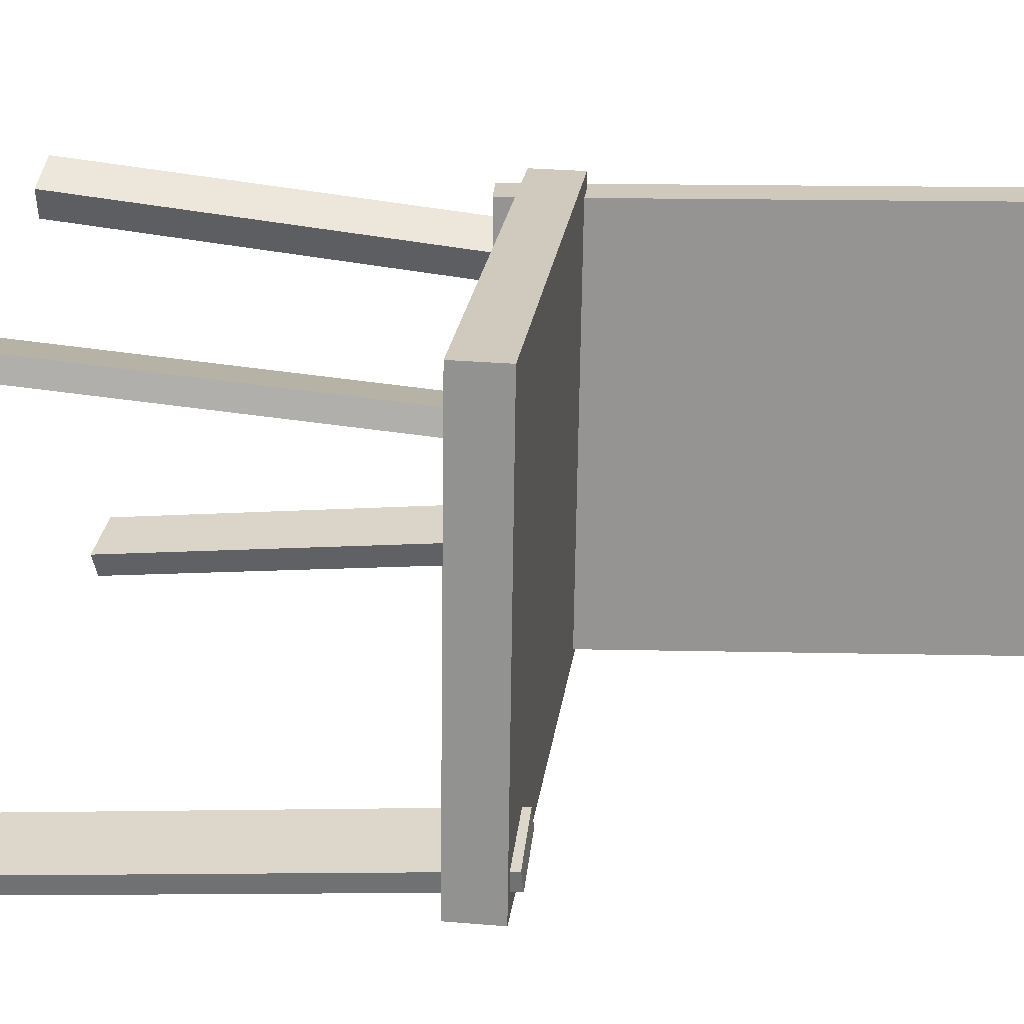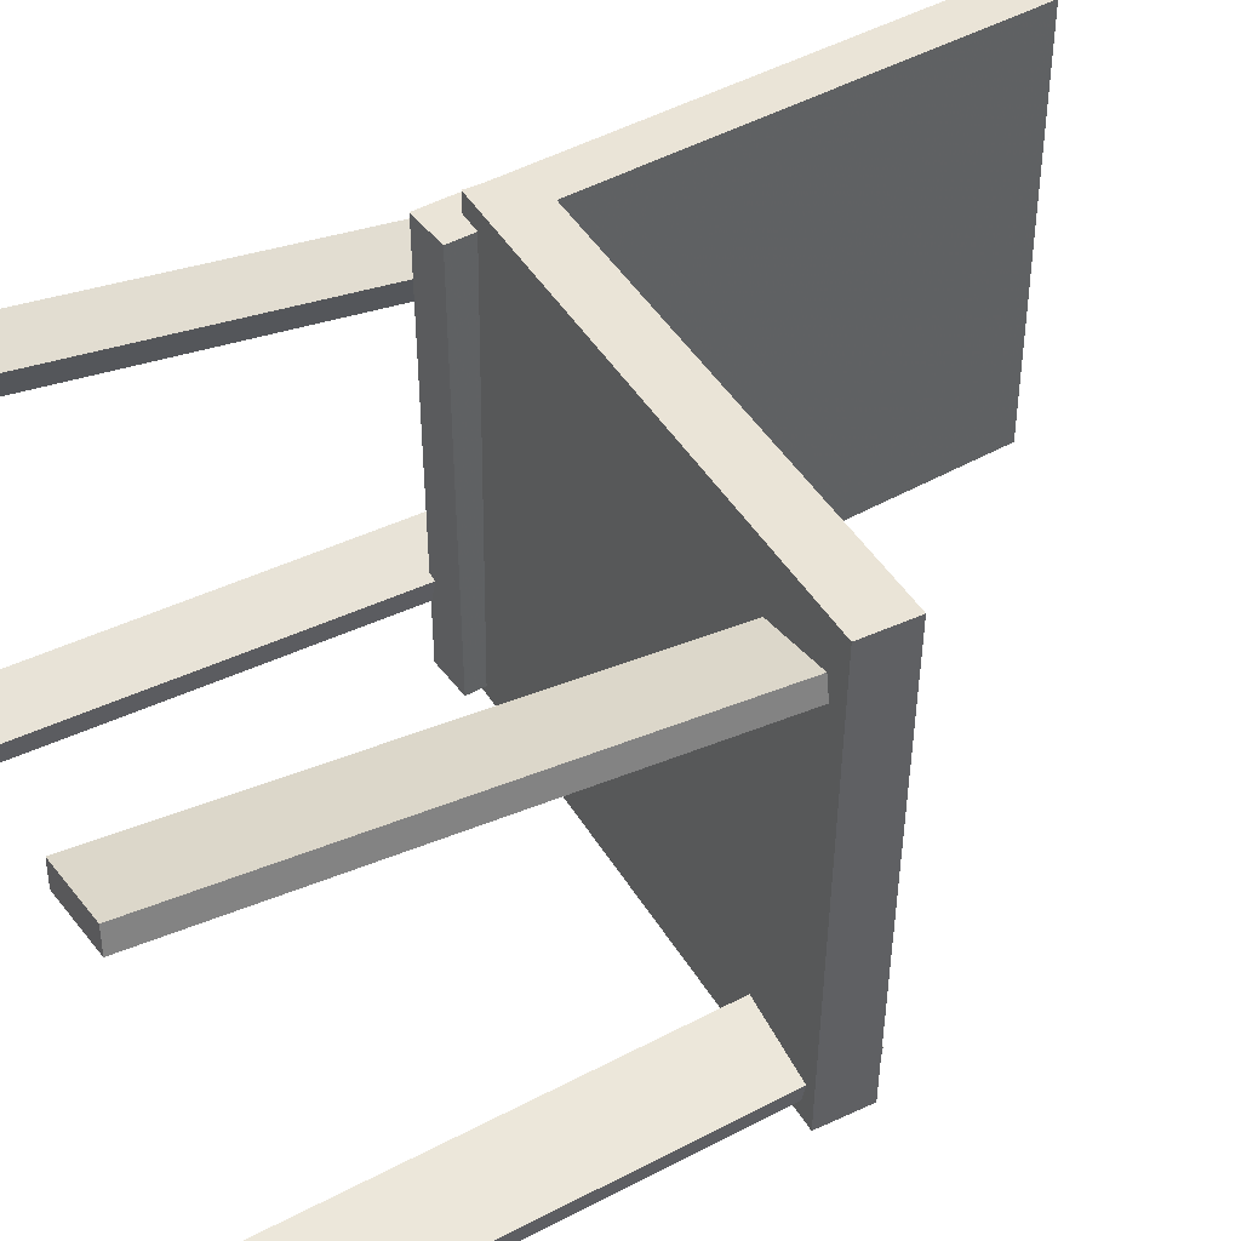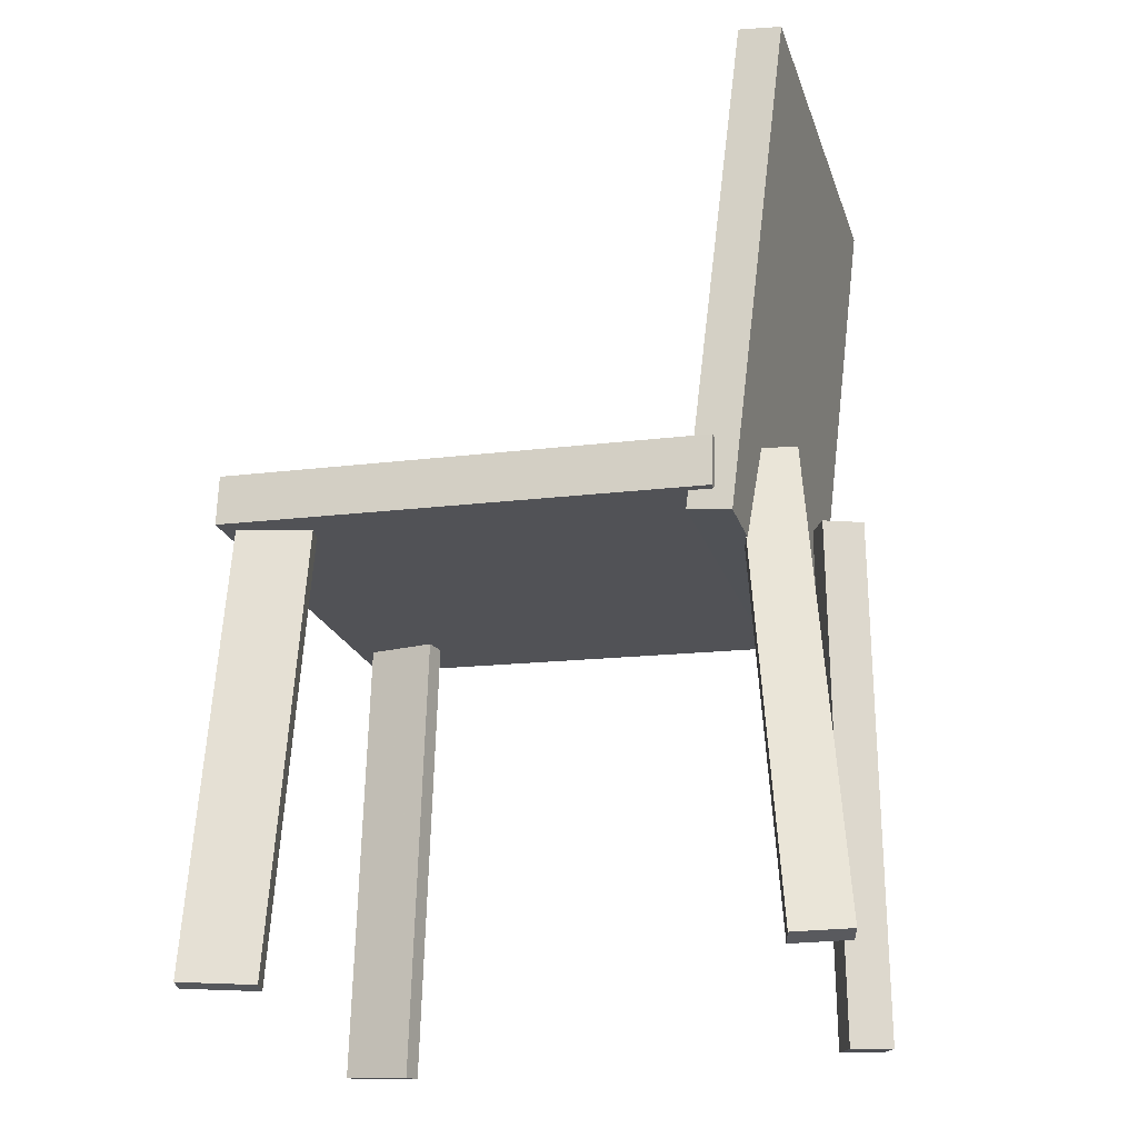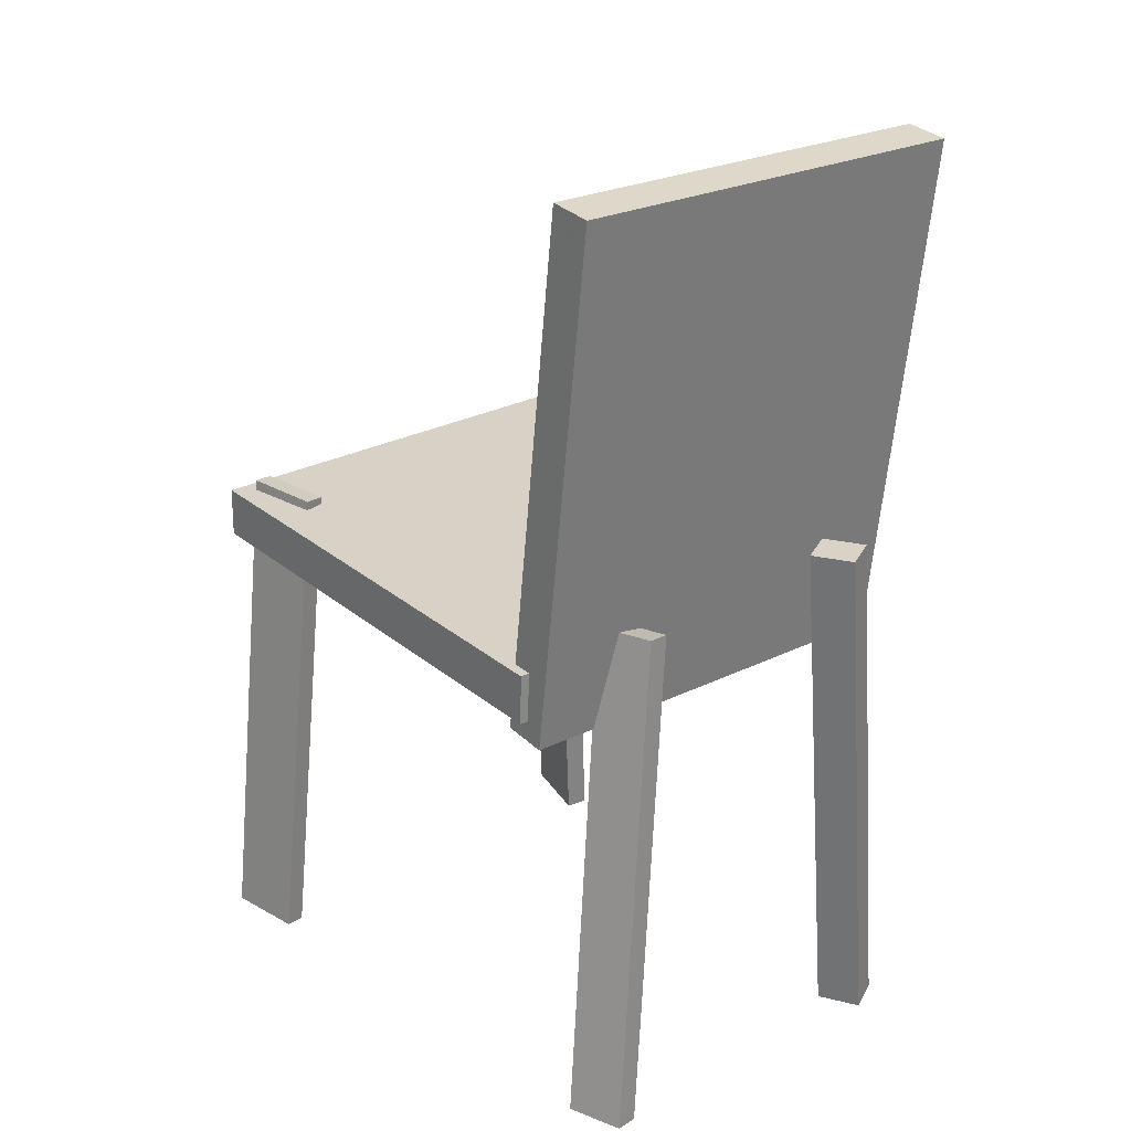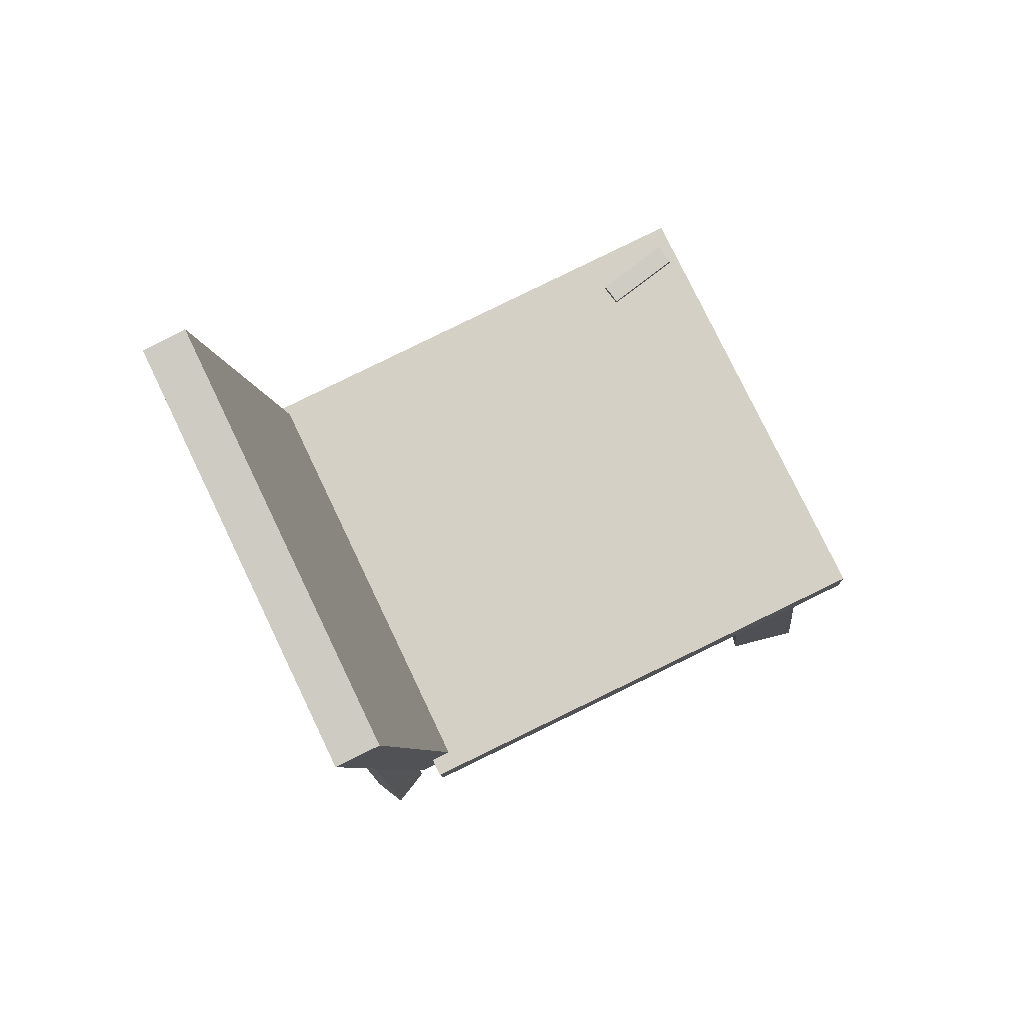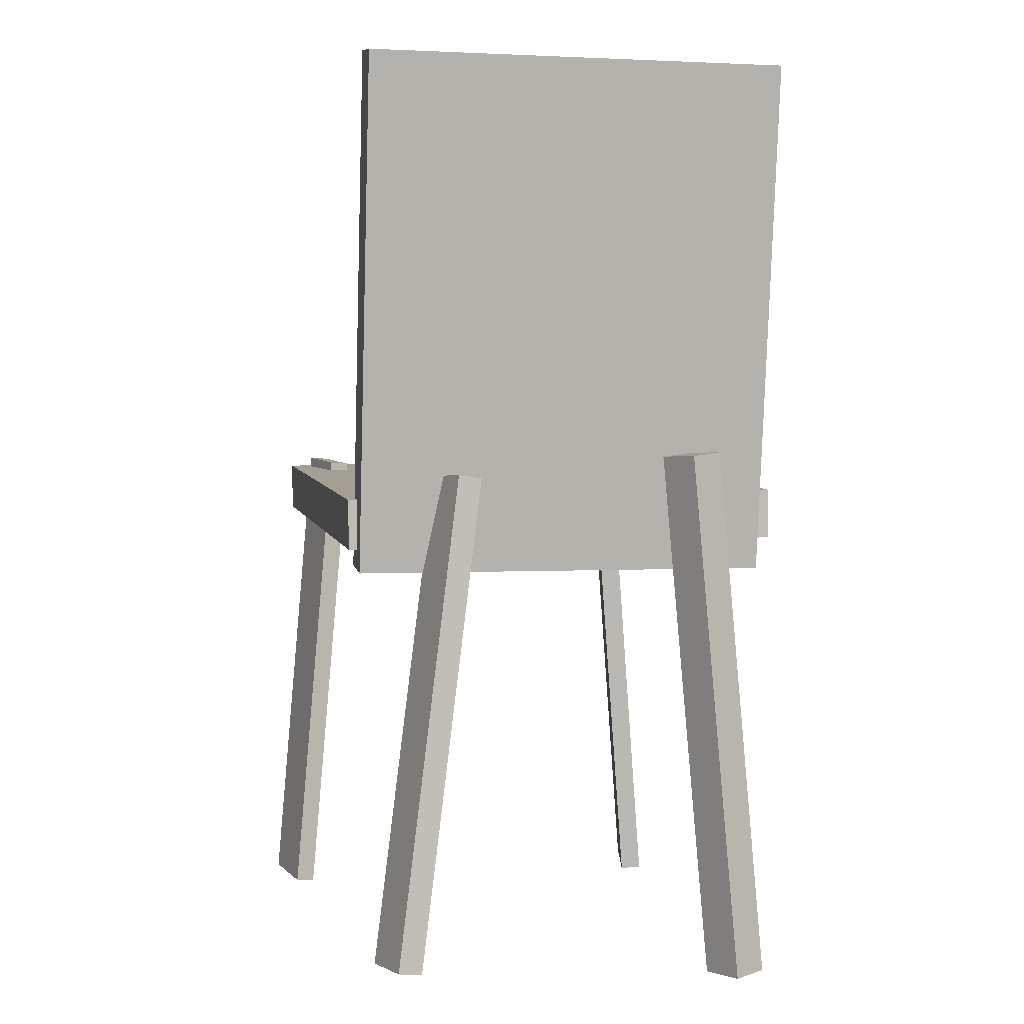
<metadata>
{"format":"obj","ext":"obj","renderer":"f3d","projection":"perspective","resolution":1024,"background":"white","views":[{"elev":22.4,"azim":99.5,"up":"+Z"},{"elev":43.7,"azim":63.4,"up":"+Z"},{"elev":-22.7,"azim":-163.7,"up":"+Y"},{"elev":25.0,"azim":-129.1,"up":"+Y"},{"elev":79.4,"azim":-25.6,"up":"+Y"},{"elev":3.0,"azim":-102.5,"up":"+Y"}]}
</metadata>
<code>
v 0.2381 -0.009584 -0.1819
v 0.2386 -0.004279 0.1856
v -0.1646 -0.02641 -0.1812
v -0.1641 -0.02111 0.1864
v 0.2364 0.03189 -0.1825
v 0.2369 0.03719 0.185
v -0.1663 0.01506 -0.1817
v -0.1658 0.02036 0.1858
f 1.0 7.0 5.0
f 1.0 3.0 7.0
f 1.0 4.0 3.0
f 1.0 2.0 4.0
f 3.0 8.0 7.0
f 3.0 4.0 8.0
f 5.0 7.0 8.0
f 5.0 8.0 6.0
f 1.0 5.0 6.0
f 1.0 6.0 2.0
f 2.0 6.0 8.0
f 2.0 8.0 4.0
v 0.1886 -0.3883 0.1536
v 0.1849 -0.387 0.1712
v 0.1621 0.02934 0.1162
v 0.1583 0.03068 0.1339
v 0.2478 -0.3835 0.1658
v 0.244 -0.3822 0.1835
v 0.2213 0.0342 0.1285
v 0.2175 0.03554 0.1461
f 9.0 15.0 13.0
f 9.0 11.0 15.0
f 9.0 12.0 11.0
f 9.0 10.0 12.0
f 11.0 16.0 15.0
f 11.0 12.0 16.0
f 13.0 15.0 16.0
f 13.0 16.0 14.0
f 9.0 13.0 14.0
f 9.0 14.0 10.0
f 10.0 14.0 16.0
f 10.0 16.0 12.0
v -0.1782 -0.04526 -0.1743
v -0.1779 -0.04657 0.1707
v -0.2299 0.3762 -0.1726
v -0.2296 0.3749 0.1724
v -0.1428 -0.04091 -0.1743
v -0.1424 -0.04222 0.1707
v -0.1945 0.3805 -0.1726
v -0.1942 0.3792 0.1724
f 17.0 23.0 21.0
f 17.0 19.0 23.0
f 17.0 20.0 19.0
f 17.0 18.0 20.0
f 19.0 24.0 23.0
f 19.0 20.0 24.0
f 21.0 23.0 24.0
f 21.0 24.0 22.0
f 17.0 21.0 22.0
f 17.0 22.0 18.0
f 18.0 22.0 24.0
f 18.0 24.0 20.0
v -0.185 -0.3882 0.1483
v -0.2181 -0.387 0.1647
v -0.1982 -0.3909 0.1219
v -0.2313 -0.3897 0.1383
v -0.1895 0.05331 0.1063
v -0.2226 0.05453 0.1227
v -0.2027 0.05066 0.07985
v -0.2358 0.05188 0.09629
f 25.0 31.0 29.0
f 25.0 27.0 31.0
f 25.0 28.0 27.0
f 25.0 26.0 28.0
f 27.0 32.0 31.0
f 27.0 28.0 32.0
f 29.0 31.0 32.0
f 29.0 32.0 30.0
f 25.0 29.0 30.0
f 25.0 30.0 26.0
f 26.0 30.0 32.0
f 26.0 32.0 28.0
v -0.2528 -0.3623 -0.1547
v -0.2476 -0.3656 -0.1348
v -0.2158 0.03709 -0.09758
v -0.2107 0.03376 -0.07766
v -0.2066 -0.3648 -0.1671
v -0.2015 -0.3681 -0.1472
v -0.1697 0.03459 -0.11
v -0.1645 0.03127 -0.09009
f 33.0 39.0 37.0
f 33.0 35.0 39.0
f 33.0 36.0 35.0
f 33.0 34.0 36.0
f 35.0 40.0 39.0
f 35.0 36.0 40.0
f 37.0 39.0 40.0
f 37.0 40.0 38.0
f 33.0 37.0 38.0
f 33.0 38.0 34.0
f 34.0 38.0 40.0
f 34.0 40.0 36.0
v 0.1669 0.03573 -0.1359
v 0.2278 0.03896 -0.1482
v 0.1635 0.03692 -0.1522
v 0.2245 0.04016 -0.1645
v 0.1823 -0.3828 -0.1699
v 0.2432 -0.3796 -0.1822
v 0.1789 -0.3816 -0.1861
v 0.2398 -0.3784 -0.1985
f 41.0 47.0 45.0
f 41.0 43.0 47.0
f 41.0 44.0 43.0
f 41.0 42.0 44.0
f 43.0 48.0 47.0
f 43.0 44.0 48.0
f 45.0 47.0 48.0
f 45.0 48.0 46.0
f 41.0 45.0 46.0
f 41.0 46.0 42.0
f 42.0 46.0 48.0
f 42.0 48.0 44.0

</code>
